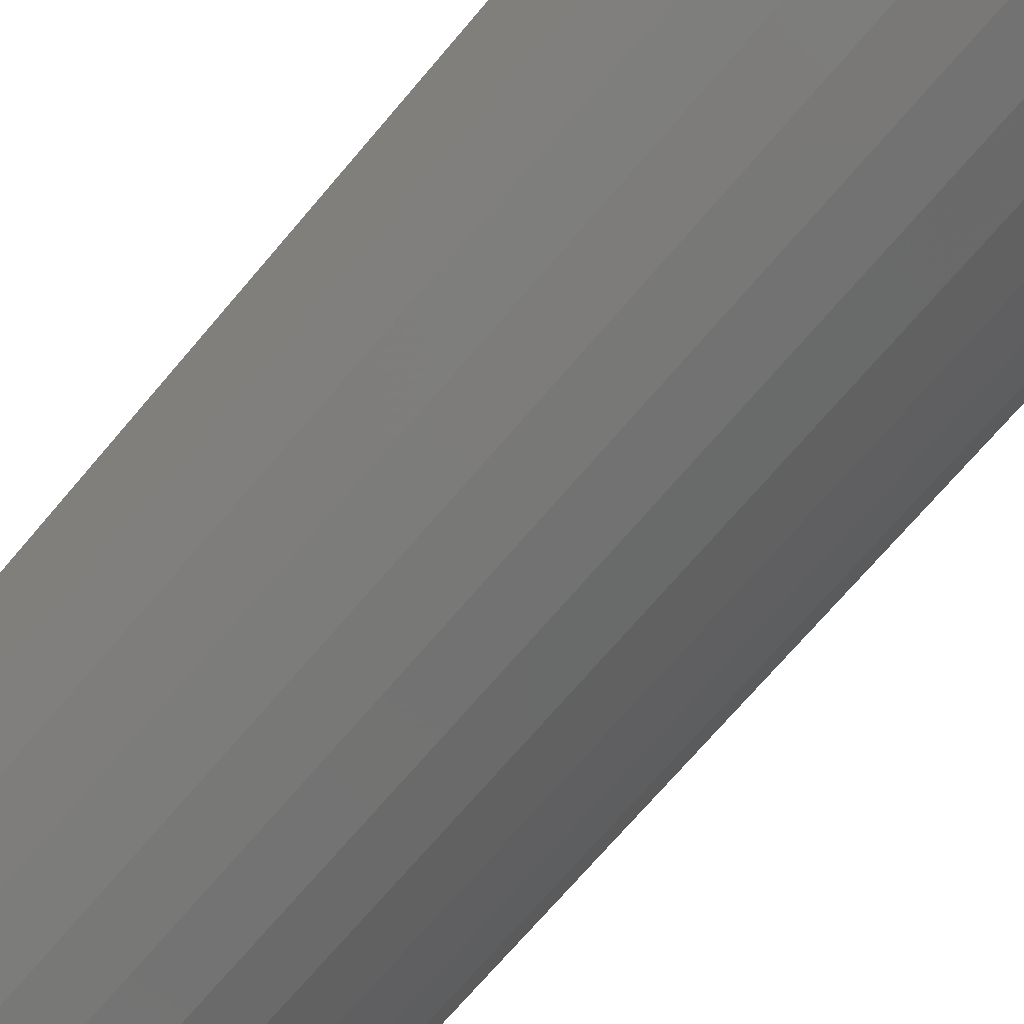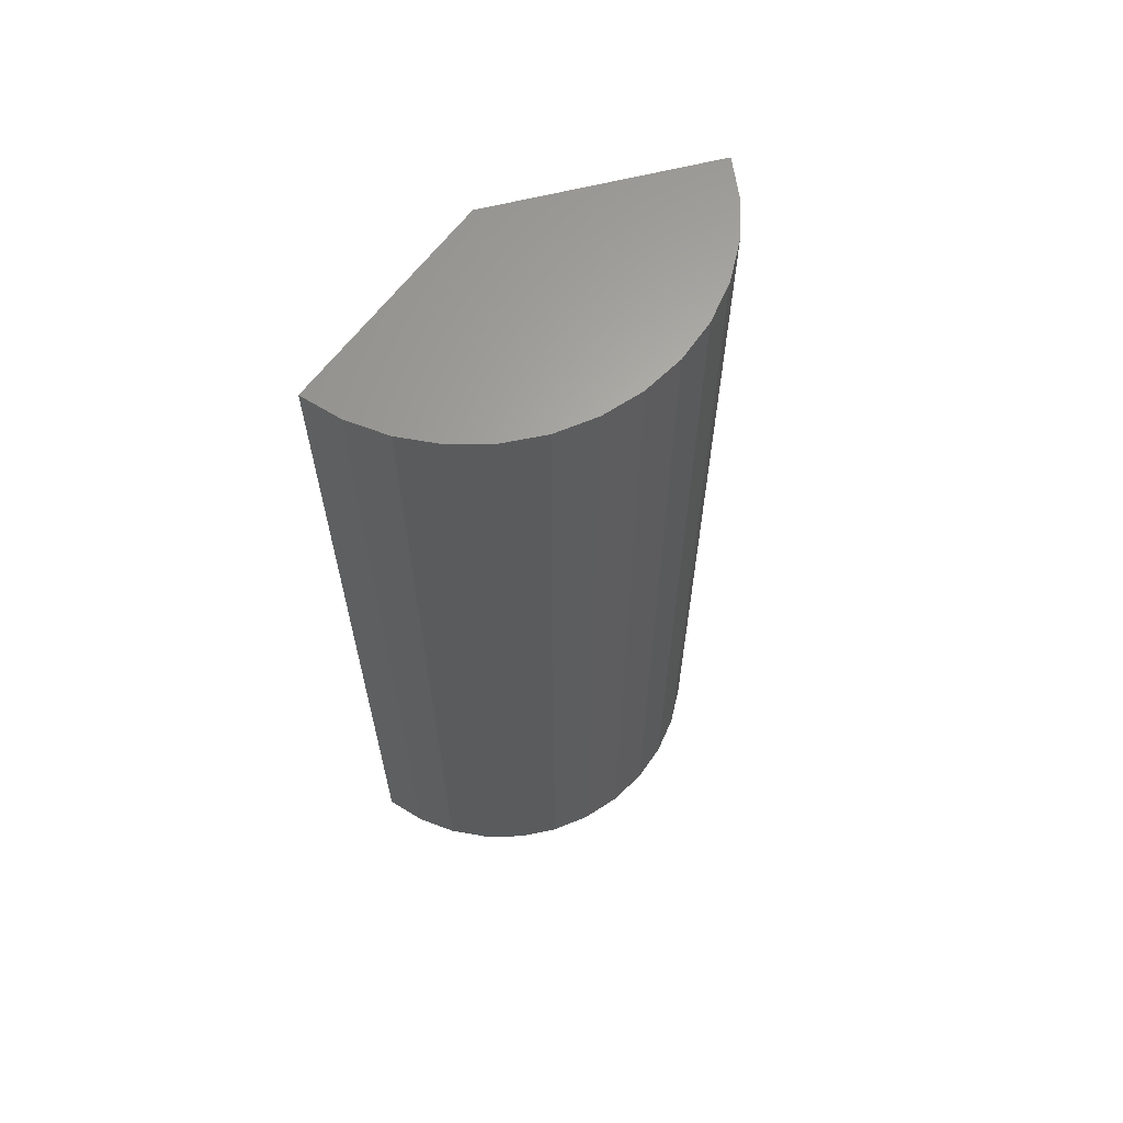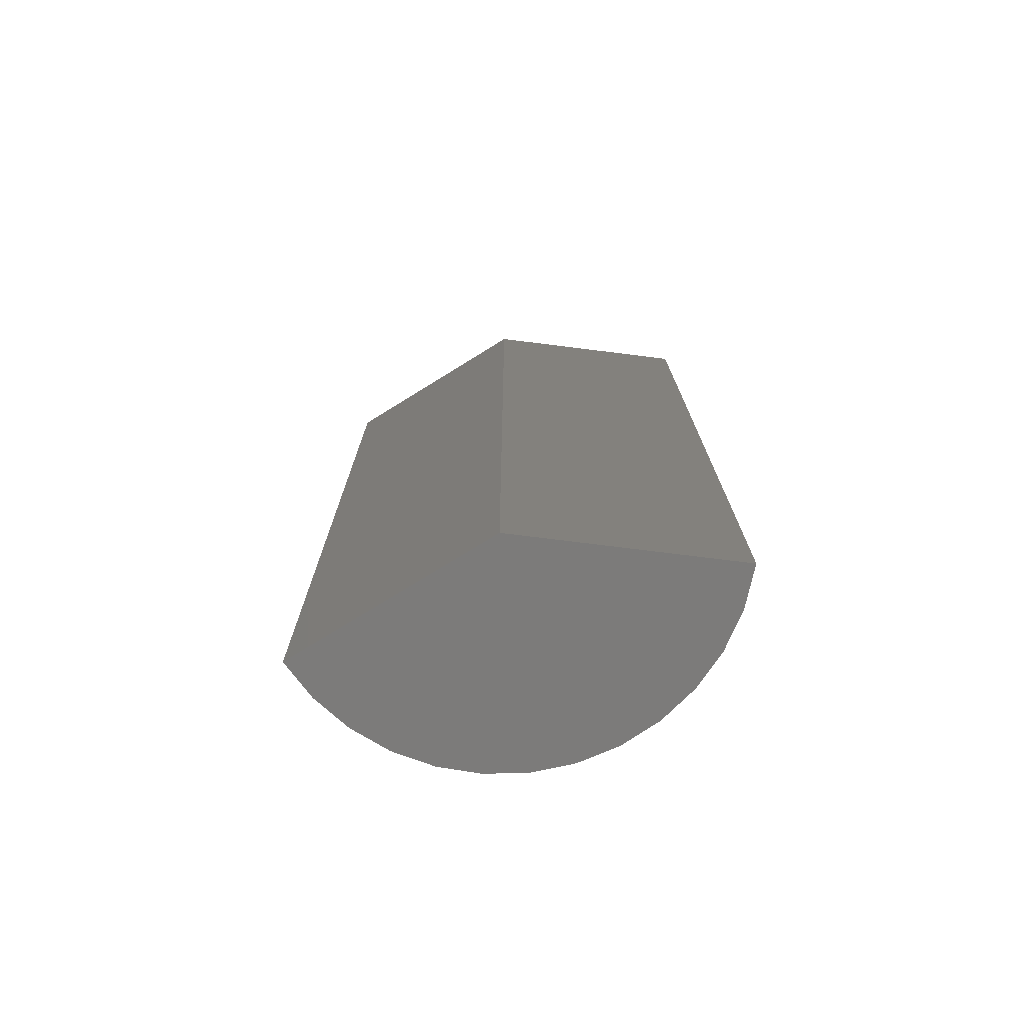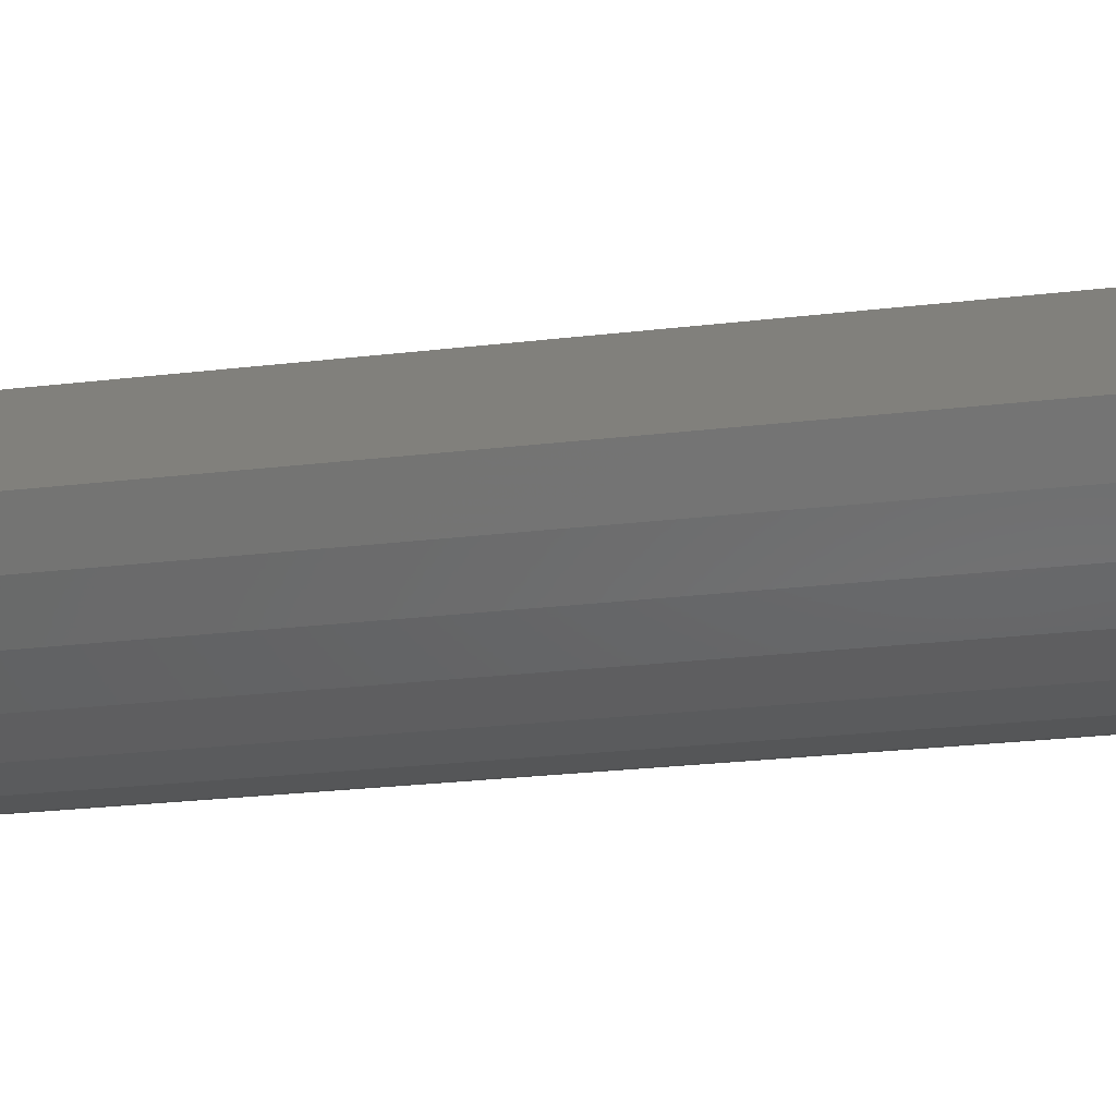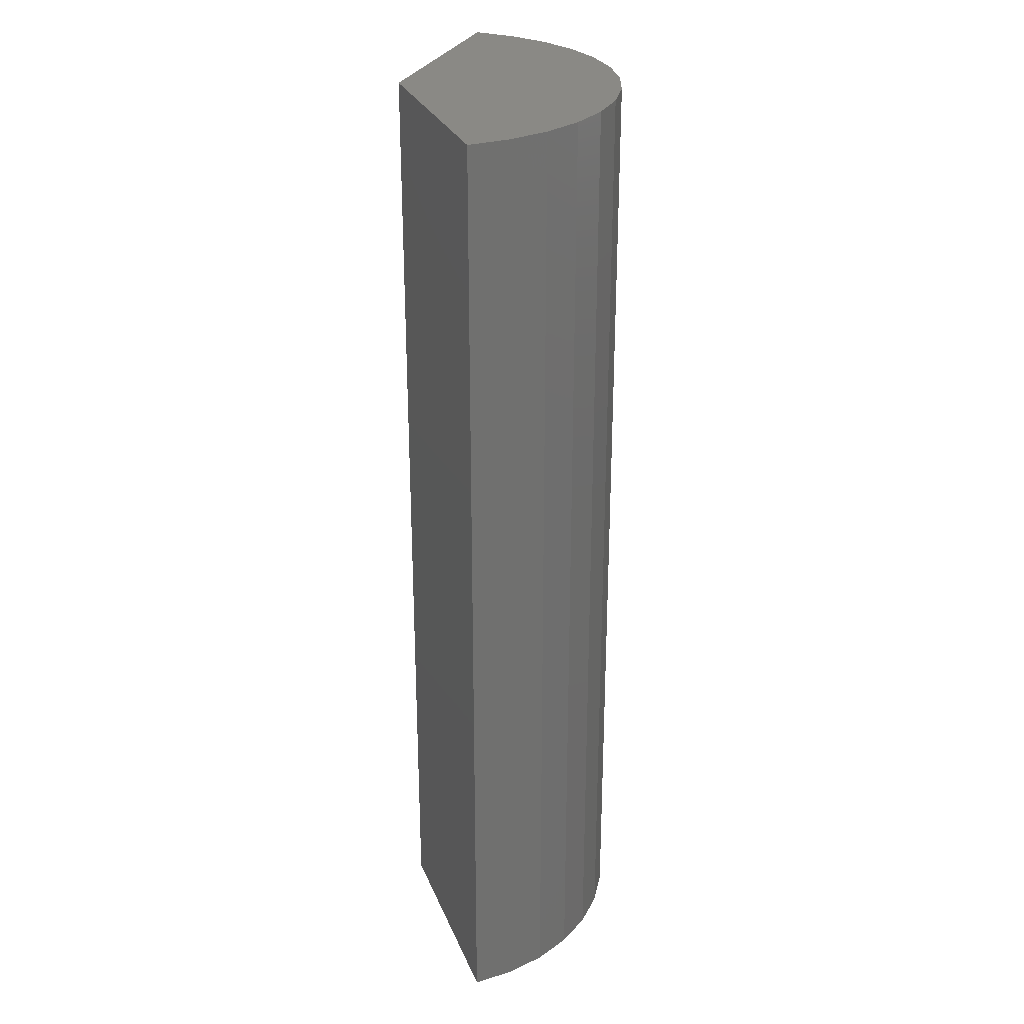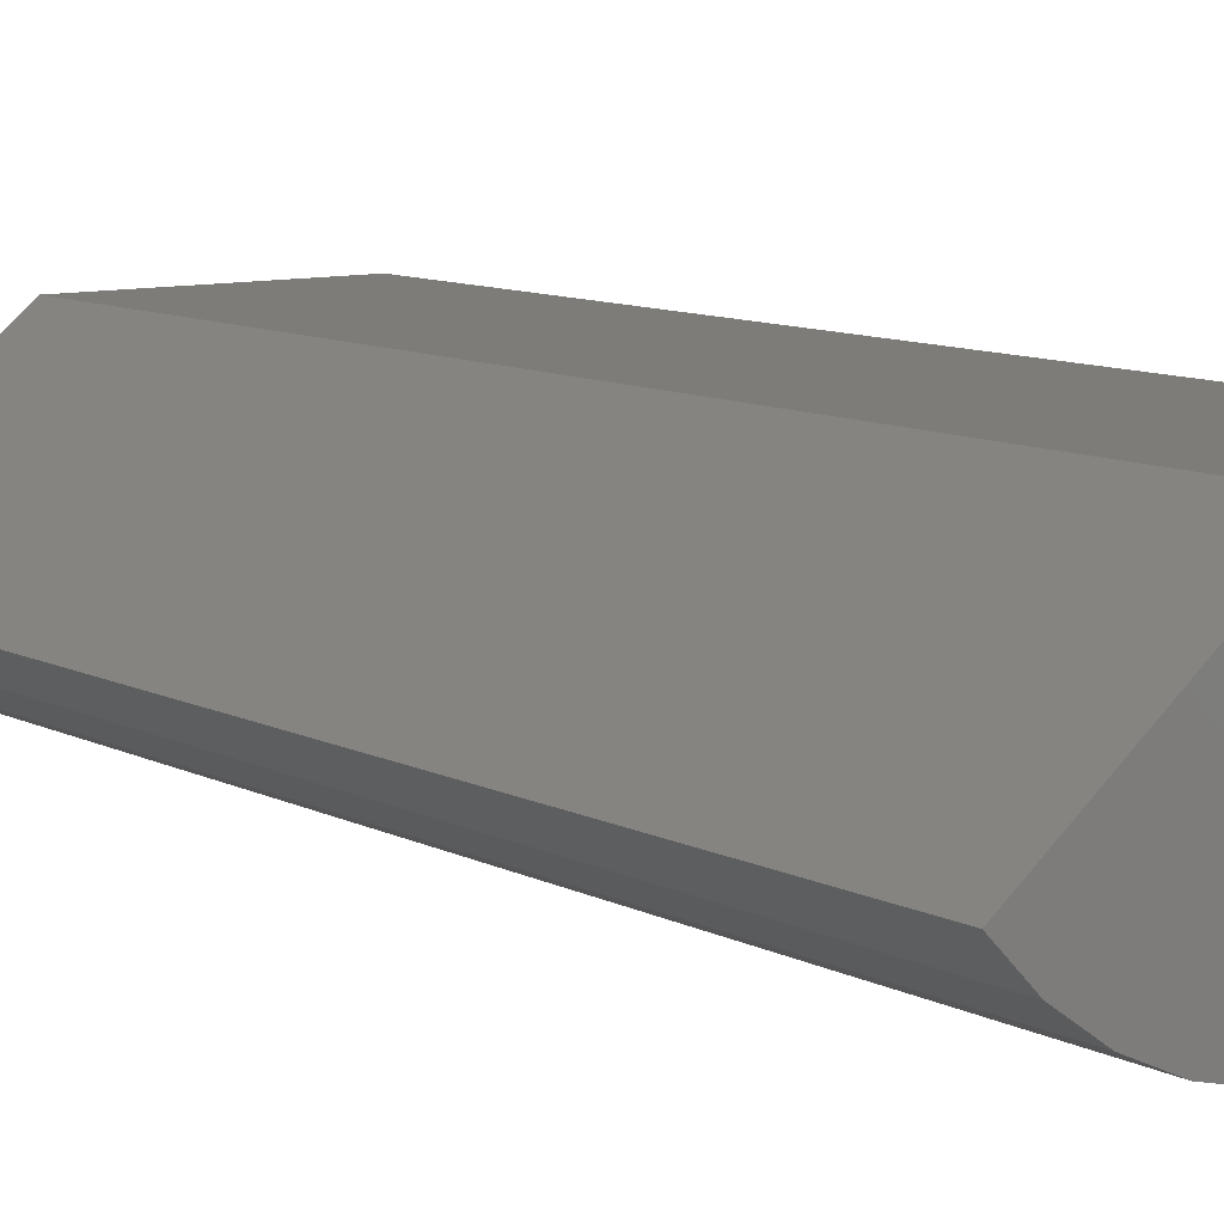
<metadata>
{"format":"stl","ext":"stl","renderer":"f3d","projection":"perspective","resolution":1024,"background":"white","views":[{"elev":-69.8,"azim":139.9,"up":"+Y"},{"elev":64.3,"azim":-52.8,"up":"+Z"},{"elev":-75.0,"azim":172.9,"up":"+Z"},{"elev":-23.0,"azim":101.8,"up":"+Y"},{"elev":28.0,"azim":-109.1,"up":"+Z"},{"elev":9.3,"azim":143.9,"up":"+Y"}]}
</metadata>
<code>
# stl→obj: 30 verts, 56 faces
v 0.3852 -0.3364 -0.75
v 0.321 -0.339 -0.75
v 0.2575 -0.3294 -0.75
v 0.604 -0.2128 -0.75
v 0.5591 -0.2588 -0.75
v 0.1414 -0.2757 -0.75
v 0.09298 -0.2334 -0.75
v 0.05342 -0.1828 -0.75
v 0.0241 -0.1256 -0.75
v 0.00608 -0.06396 -0.75
v -7.368e-17 0 -0.75
v 0.3395 0 -0.75
v 0.4477 -0.3217 -0.75
v 0.1969 -0.3081 -0.75
v 0.5064 -0.2956 -0.75
v 0.2575 -0.3294 0.75
v 0.321 -0.339 0.75
v 0.3852 -0.3364 0.75
v 0.604 -0.2128 0.75
v 0.3395 0 0.75
v 4.592e-17 0 0.75
v 0.00608 -0.06396 0.75
v 0.0241 -0.1256 0.75
v 0.05342 -0.1828 0.75
v 0.09298 -0.2334 0.75
v 0.1414 -0.2757 0.75
v 0.5591 -0.2588 0.75
v 0.5064 -0.2956 0.75
v 0.1969 -0.3081 0.75
v 0.4477 -0.3217 0.75
f 1 2 3
f 4 5 6
f 4 6 7
f 4 7 8
f 4 8 9
f 4 9 10
f 4 10 11
f 4 11 12
f 1 3 13
f 13 3 14
f 13 14 15
f 15 14 6
f 15 6 5
f 16 17 18
f 19 20 21
f 19 21 22
f 19 22 23
f 19 23 24
f 19 24 25
f 19 25 26
f 19 26 27
f 27 26 28
f 28 26 29
f 28 29 30
f 30 29 16
f 30 16 18
f 4 19 5
f 5 19 27
f 5 27 15
f 15 27 28
f 15 28 13
f 13 28 30
f 13 30 1
f 1 30 18
f 1 18 2
f 2 18 17
f 2 17 3
f 3 17 16
f 3 16 14
f 14 16 29
f 14 29 6
f 6 29 26
f 6 26 7
f 7 26 25
f 7 25 8
f 8 25 24
f 8 24 9
f 9 24 23
f 9 23 10
f 10 23 22
f 10 22 11
f 11 22 21
f 4 12 19
f 19 12 20
f 11 21 12
f 12 21 20

</code>
